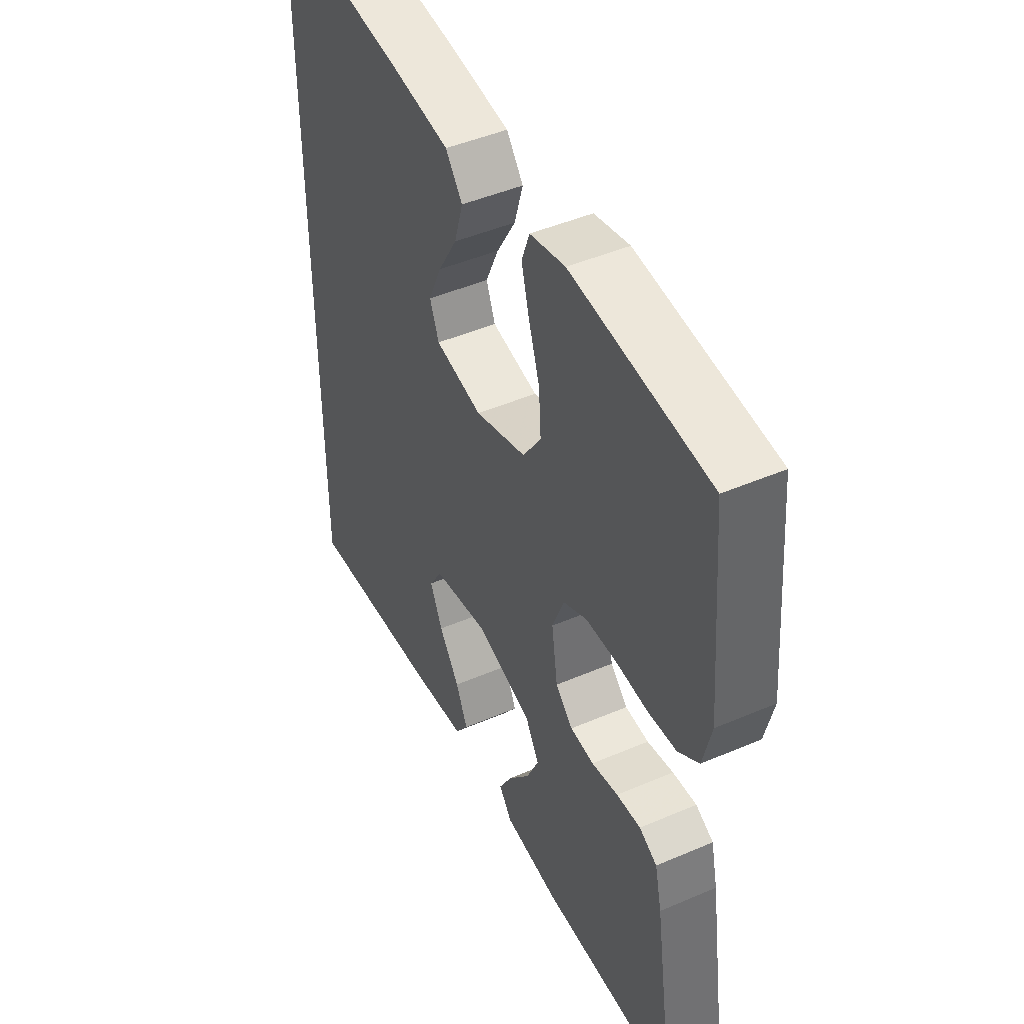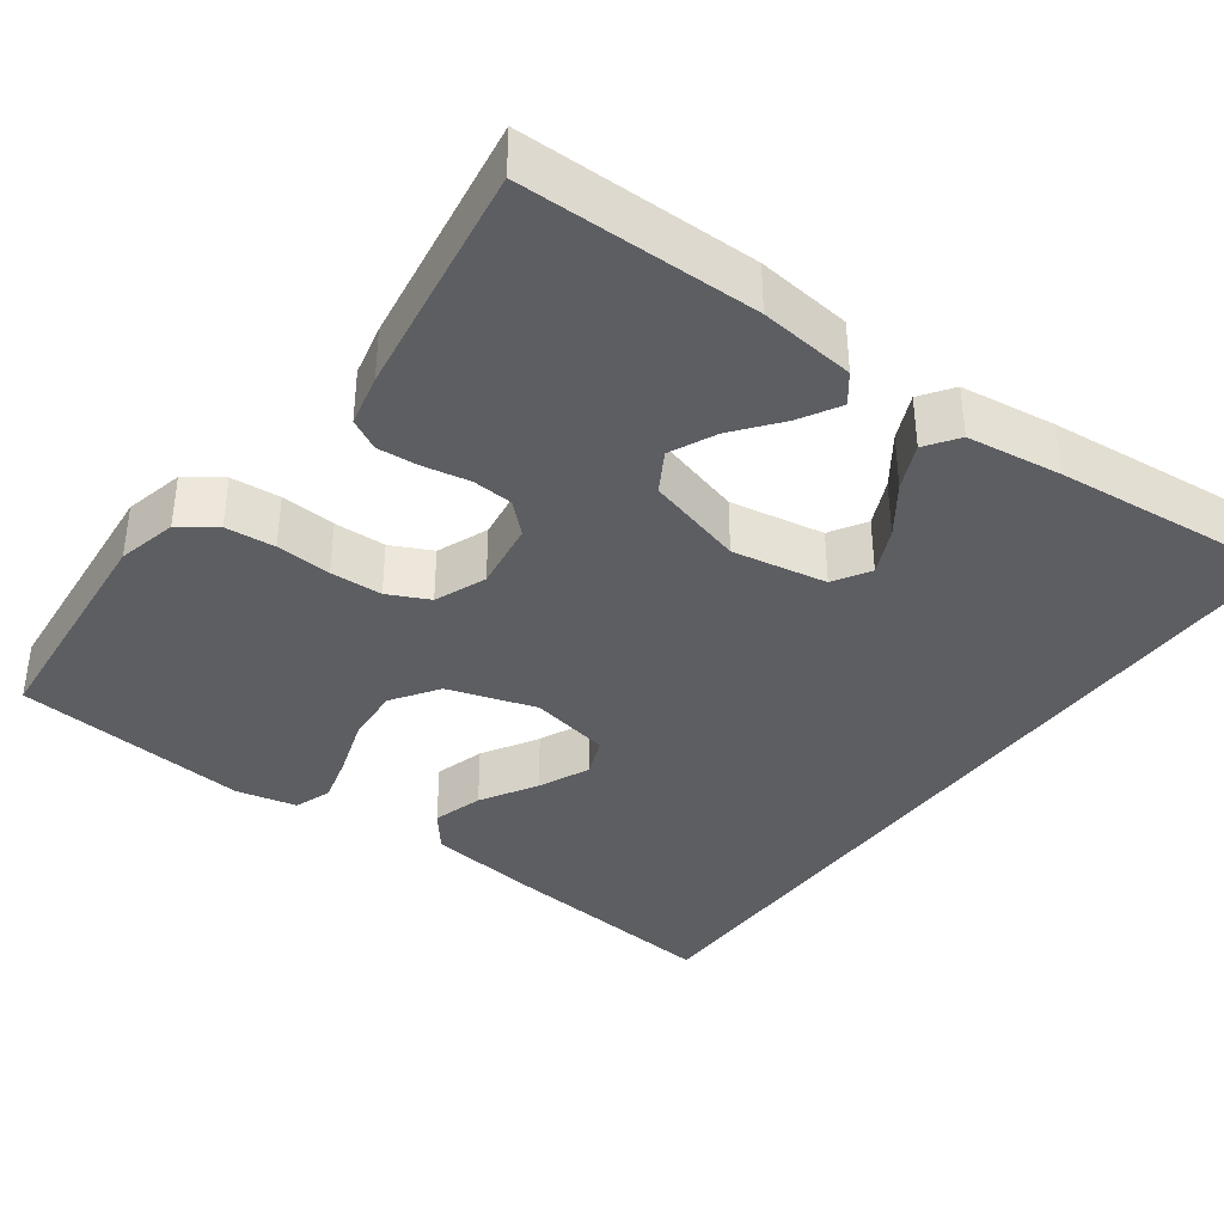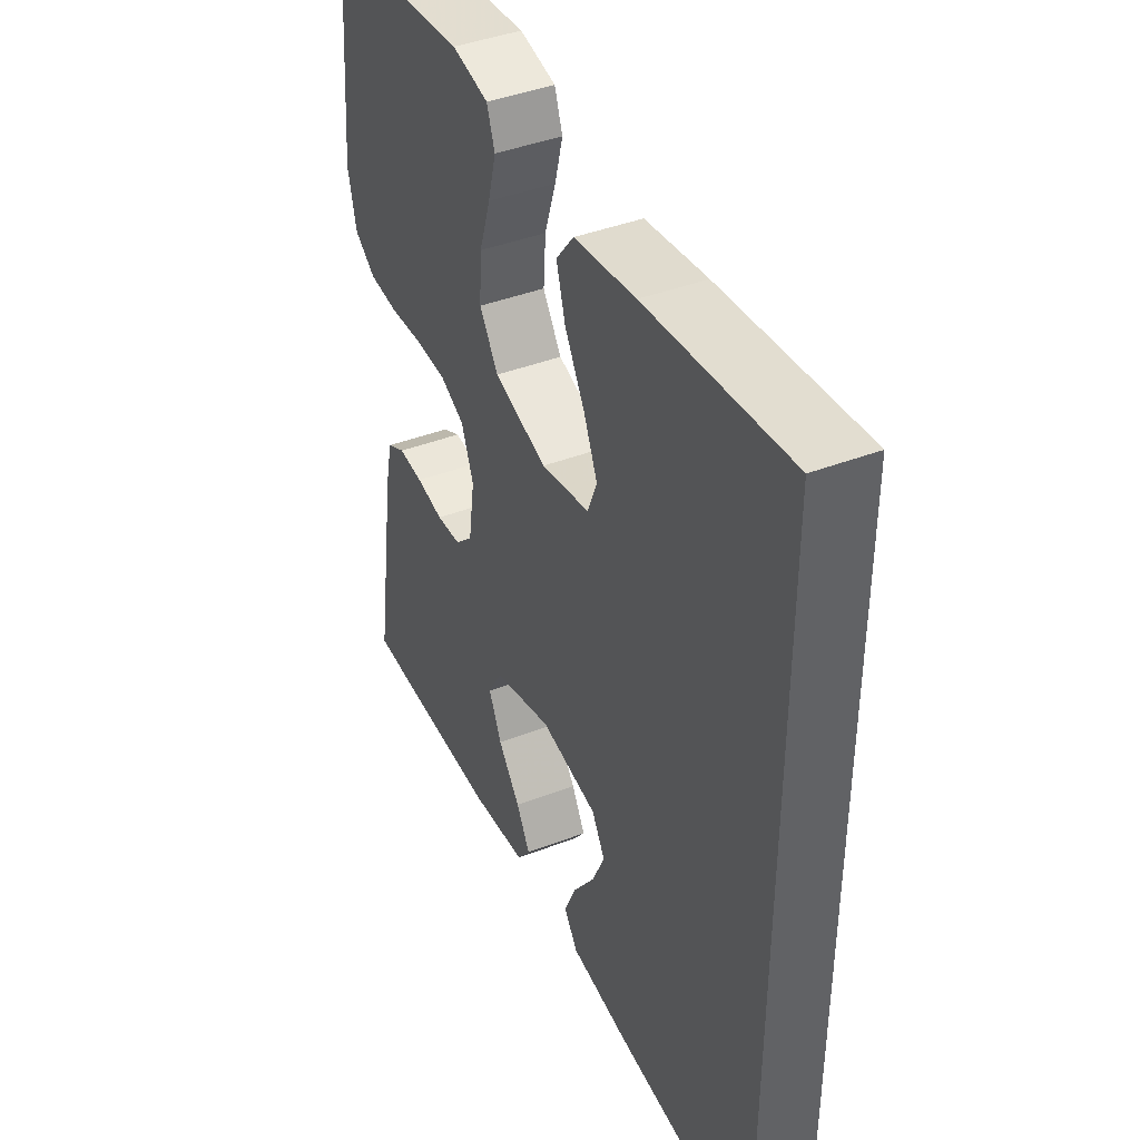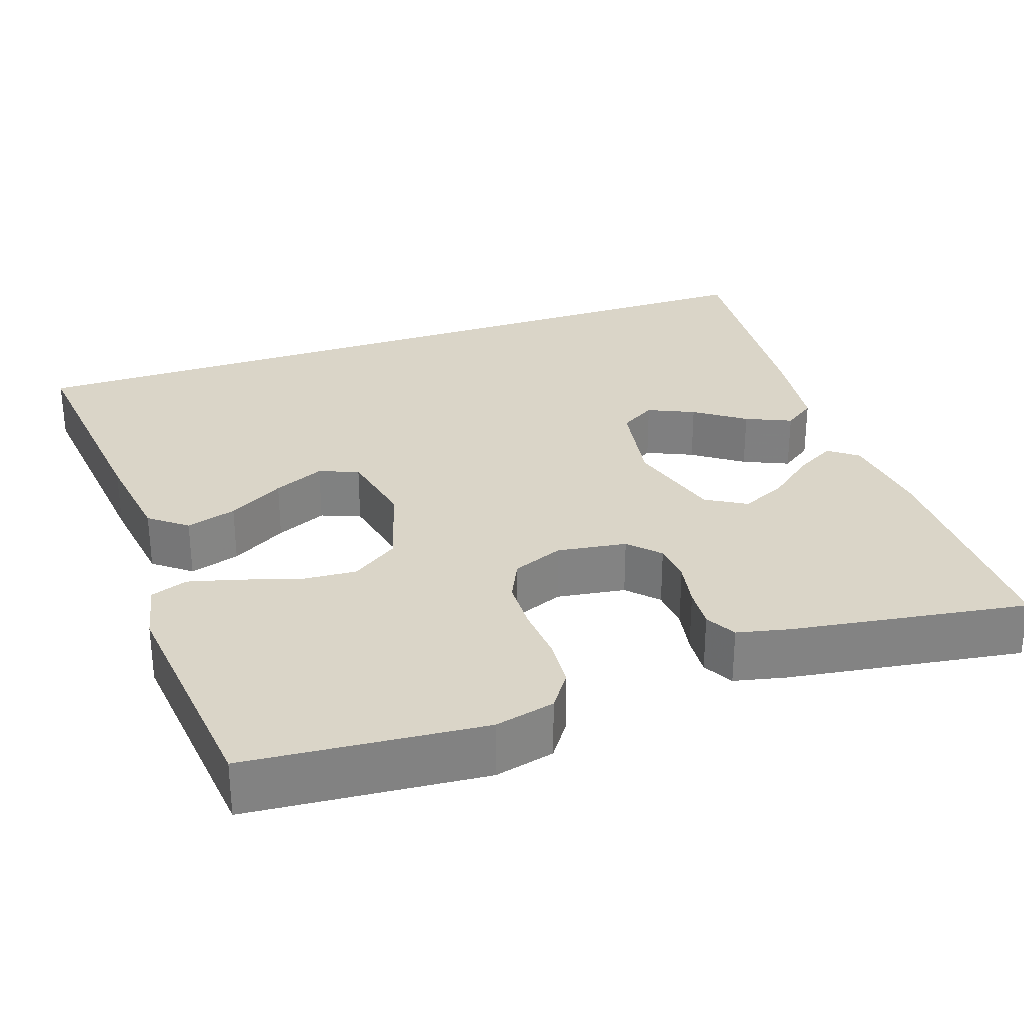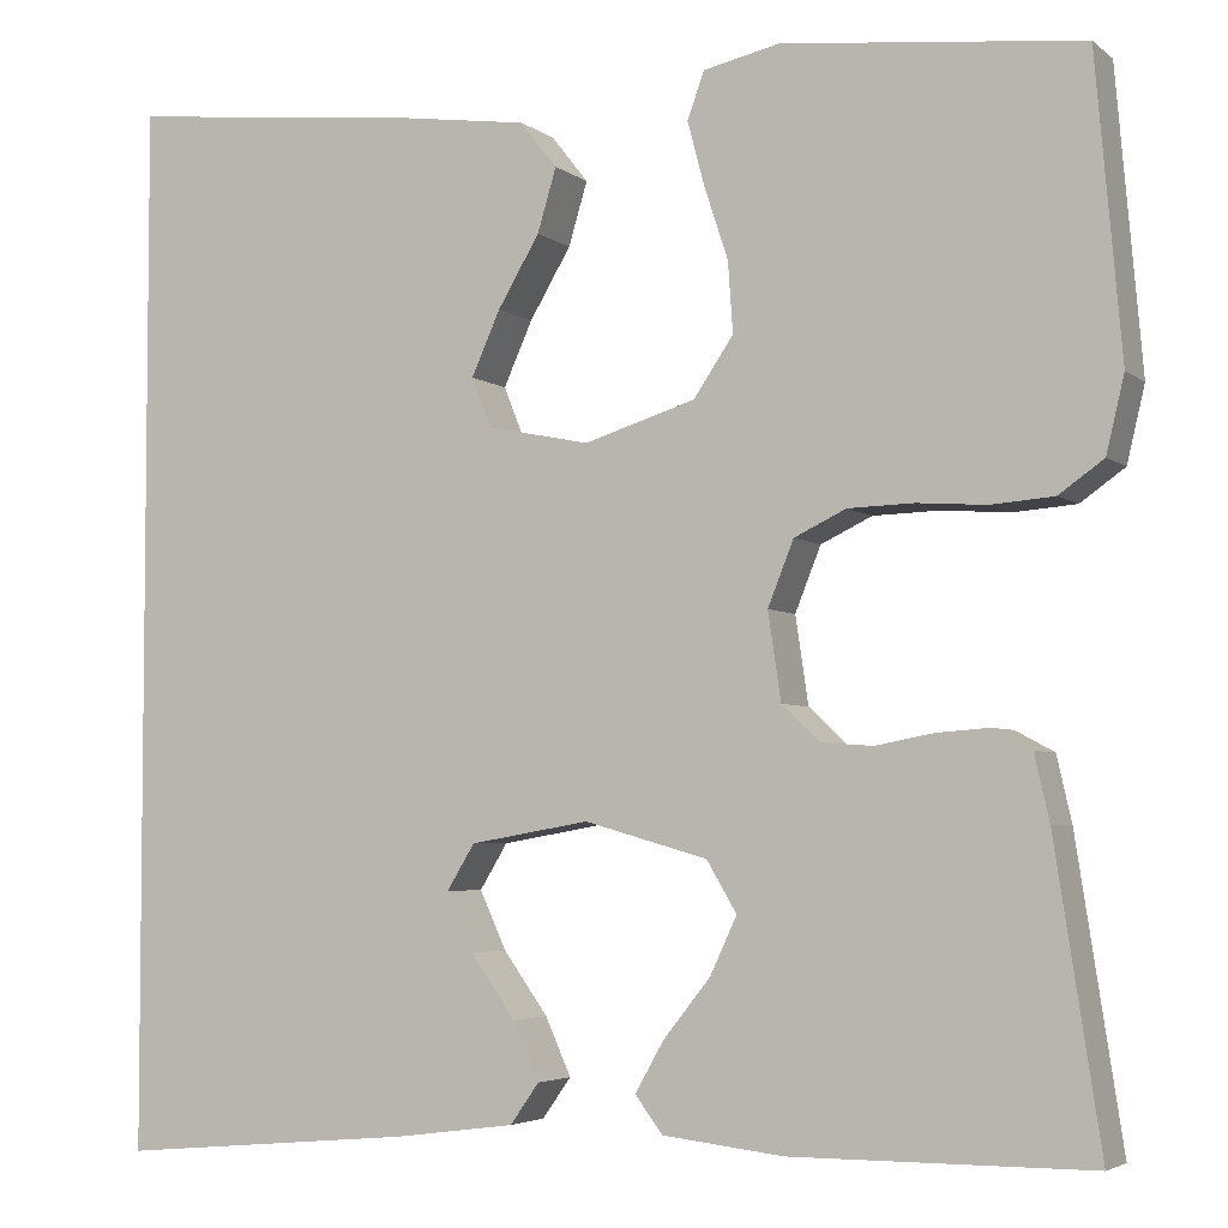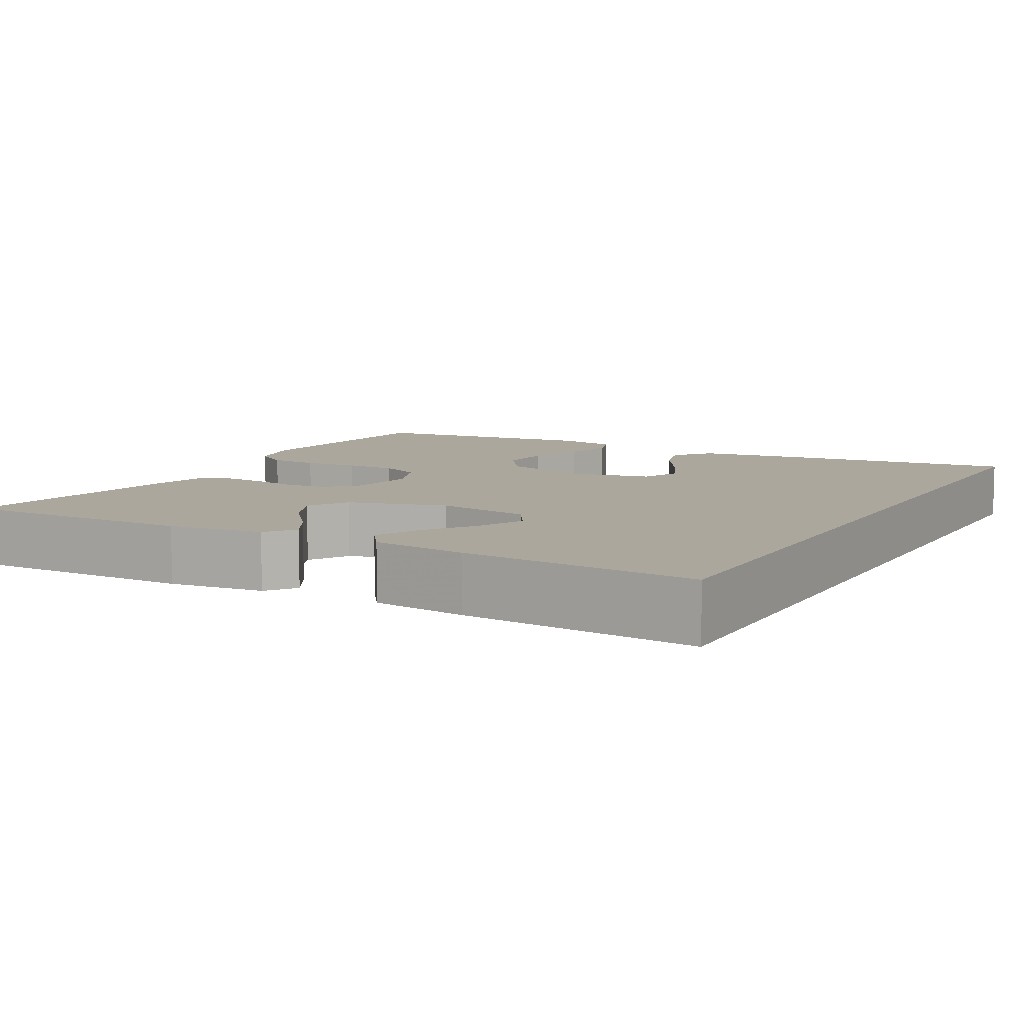
<metadata>
{"format":"obj","ext":"obj","renderer":"f3d","projection":"perspective","resolution":1024,"background":"white","views":[{"elev":46.3,"azim":63.9,"up":"+Z"},{"elev":-37.6,"azim":143.8,"up":"+Y"},{"elev":41.8,"azim":-114.8,"up":"+Z"},{"elev":29.4,"azim":70.9,"up":"+Y"},{"elev":-4.2,"azim":24.8,"up":"+Z"},{"elev":8.4,"azim":-151.2,"up":"+Y"}]}
</metadata>
<code>
v 0.5 0.07 -0.5
v 0.2 0.07 -0.501
v 0.079 0.07 -0.487
v 0.051 0.07 -0.45
v 0.08 0.07 -0.399
v 0.127 0.07 -0.34
v 0.154 0.07 -0.282
v 0.124 0.07 -0.231
v 0 0.07 -0.196
v -0.12 0.07 -0.217
v -0.148 0.07 -0.263
v -0.121 0.07 -0.322
v -0.076 0.07 -0.385
v -0.05 0.07 -0.443
v -0.079 0.07 -0.484
v -0.2 0.07 -0.5
v -0.5 0.07 -0.527
v -0.5 0.07 0.533
v -0.2 0.07 0.501
v -0.07 0.07 0.483
v -0.033 0.07 0.436
v -0.052 0.07 0.372
v -0.094 0.07 0.301
v -0.123 0.07 0.236
v -0.103 0.07 0.186
v 0 0.07 0.165
v 0.112 0.07 0.2
v 0.152 0.07 0.259
v 0.147 0.07 0.33
v 0.123 0.07 0.403
v 0.106 0.07 0.467
v 0.123 0.07 0.514
v 0.2 0.07 0.531
v 0.5 0.07 0.5
v 0.526 0.07 0.2
v 0.508 0.07 0.124
v 0.463 0.07 0.092
v 0.4 0.07 0.087
v 0.33 0.07 0.092
v 0.264 0.07 0.09
v 0.212 0.07 0.065
v 0.186 0.07 0
v 0.199 0.07 -0.088
v 0.237 0.07 -0.124
v 0.289 0.07 -0.128
v 0.347 0.07 -0.117
v 0.4 0.07 -0.113
v 0.439 0.07 -0.134
v 0.454 0.07 -0.2
v 0.5 0 -0.5
v 0.2 0 -0.501
v 0.079 0 -0.487
v 0.051 0 -0.45
v 0.08 0 -0.399
v 0.127 0 -0.34
v 0.154 0 -0.282
v 0.124 0 -0.231
v 0 0 -0.196
v -0.12 0 -0.217
v -0.148 0 -0.263
v -0.121 0 -0.322
v -0.076 0 -0.385
v -0.05 0 -0.443
v -0.079 0 -0.484
v -0.2 0 -0.5
v -0.5 0 -0.527
v -0.5 0 0.533
v -0.2 0 0.501
v -0.07 0 0.483
v -0.033 0 0.436
v -0.052 0 0.372
v -0.094 0 0.301
v -0.123 0 0.236
v -0.103 0 0.186
v 0 0 0.165
v 0.112 0 0.2
v 0.152 0 0.259
v 0.147 0 0.33
v 0.123 0 0.403
v 0.106 0 0.467
v 0.123 0 0.514
v 0.2 0 0.531
v 0.5 0 0.5
v 0.526 0 0.2
v 0.508 0 0.124
v 0.463 0 0.092
v 0.4 0 0.087
v 0.33 0 0.092
v 0.264 0 0.09
v 0.212 0 0.065
v 0.186 0 0
v 0.199 0 -0.088
v 0.237 0 -0.124
v 0.289 0 -0.128
v 0.347 0 -0.117
v 0.4 0 -0.113
v 0.439 0 -0.134
v 0.454 0 -0.2
f 2 3 4
f 1 2 4
f 49 1 4
f 48 49 4
f 47 48 4
f 46 47 4
f 45 46 4
f 37 38 39
f 36 37 39
f 35 36 39
f 34 35 39
f 33 34 39
f 32 33 39
f 31 32 39
f 30 31 39
f 29 30 39
f 28 29 39 40
f 27 28 40 41
f 21 22 23
f 20 21 23
f 19 20 23
f 18 19 23
f 18 23 24
f 17 18 24 25
f 15 16 17
f 14 15 17
f 13 14 17
f 12 13 17
f 11 12 17
f 17 25 26
f 11 17 26
f 10 11 26
f 4 5 6
f 45 4 6
f 44 45 6 7
f 27 41 42
f 26 27 42
f 10 26 42
f 9 10 42
f 8 9 42 43
f 7 8 43 44
f 53 52 51
f 53 51 50
f 53 50 98
f 53 98 97
f 53 97 96
f 53 96 95
f 53 95 94
f 88 87 86
f 88 86 85
f 88 85 84
f 88 84 83
f 88 83 82
f 88 82 81
f 88 81 80
f 88 80 79
f 88 79 78
f 89 88 78 77
f 90 89 77 76
f 72 71 70
f 72 70 69
f 72 69 68
f 72 68 67
f 73 72 67
f 74 73 67 66
f 66 65 64
f 66 64 63
f 66 63 62
f 66 62 61
f 66 61 60
f 75 74 66
f 75 66 60
f 75 60 59
f 55 54 53
f 55 53 94
f 56 55 94 93
f 91 90 76
f 91 76 75
f 91 75 59
f 91 59 58
f 92 91 58 57
f 93 92 57 56
f 1 50 51 2
f 2 51 52 3
f 3 52 53 4
f 4 53 54 5
f 5 54 55 6
f 6 55 56 7
f 7 56 57 8
f 8 57 58 9
f 9 58 59 10
f 10 59 60 11
f 11 60 61 12
f 12 61 62 13
f 13 62 63 14
f 14 63 64 15
f 15 64 65 16
f 16 65 66 17
f 17 66 67 18
f 18 67 68 19
f 19 68 69 20
f 20 69 70 21
f 21 70 71 22
f 22 71 72 23
f 23 72 73 24
f 24 73 74 25
f 25 74 75 26
f 26 75 76 27
f 27 76 77 28
f 28 77 78 29
f 29 78 79 30
f 30 79 80 31
f 31 80 81 32
f 32 81 82 33
f 33 82 83 34
f 34 83 84 35
f 35 84 85 36
f 36 85 86 37
f 37 86 87 38
f 38 87 88 39
f 39 88 89 40
f 40 89 90 41
f 41 90 91 42
f 42 91 92 43
f 43 92 93 44
f 44 93 94 45
f 45 94 95 46
f 46 95 96 47
f 47 96 97 48
f 48 97 98 49
f 49 98 50 1

</code>
